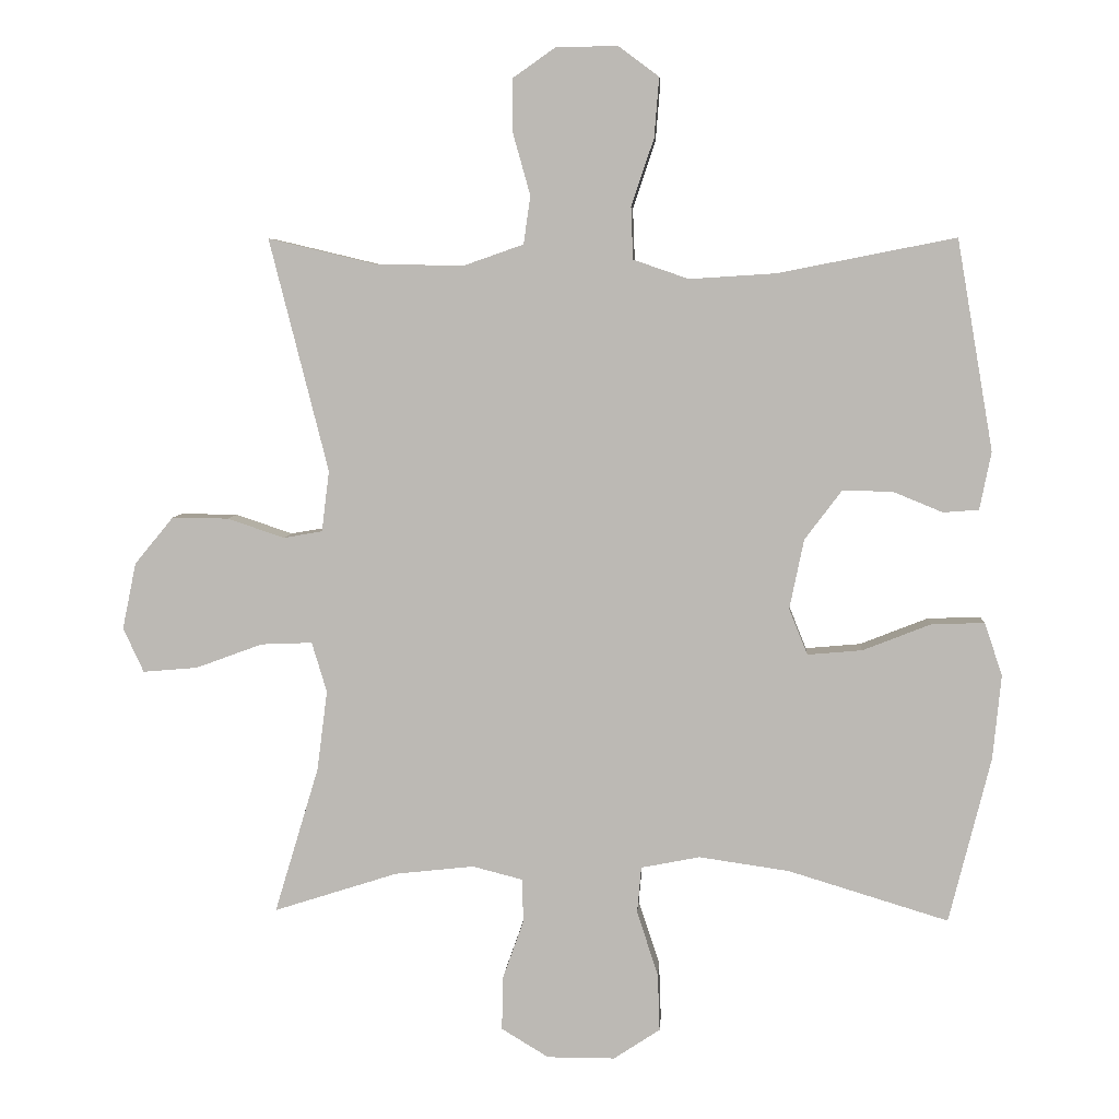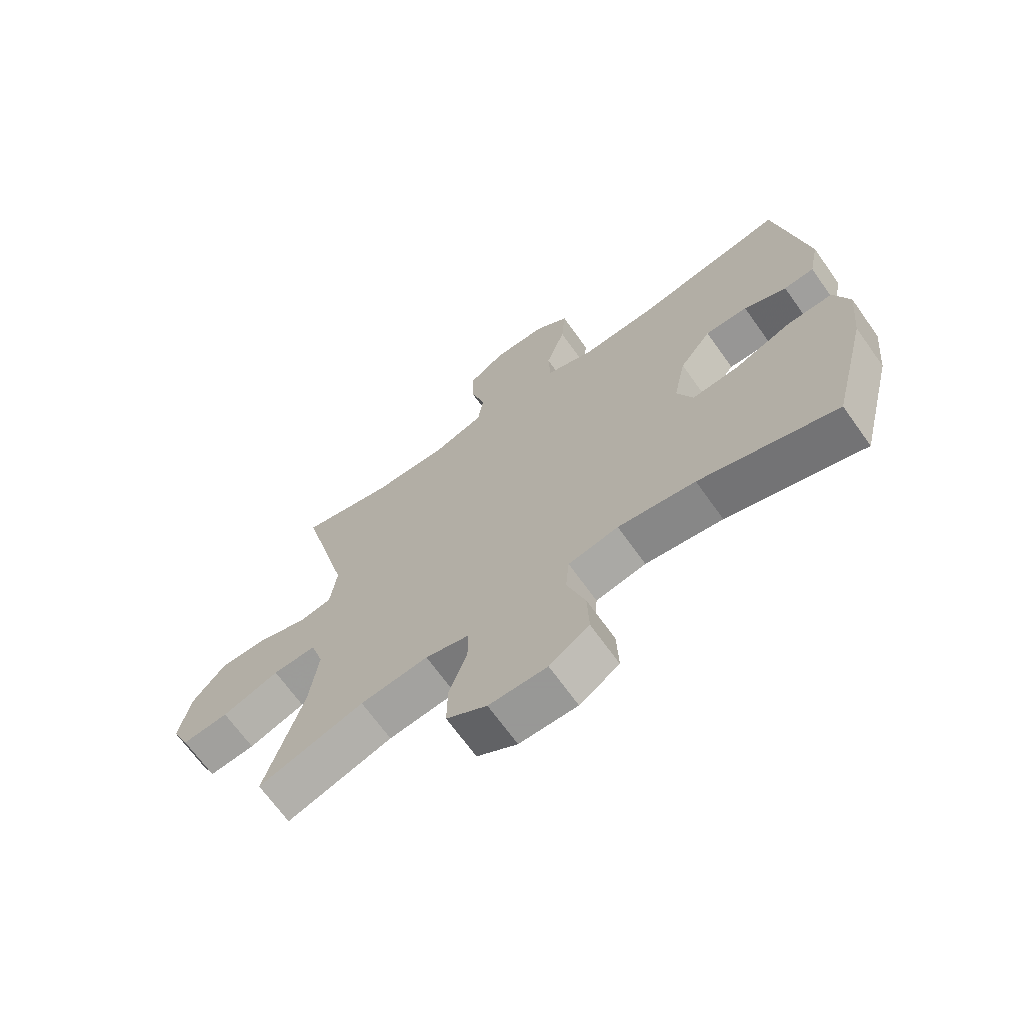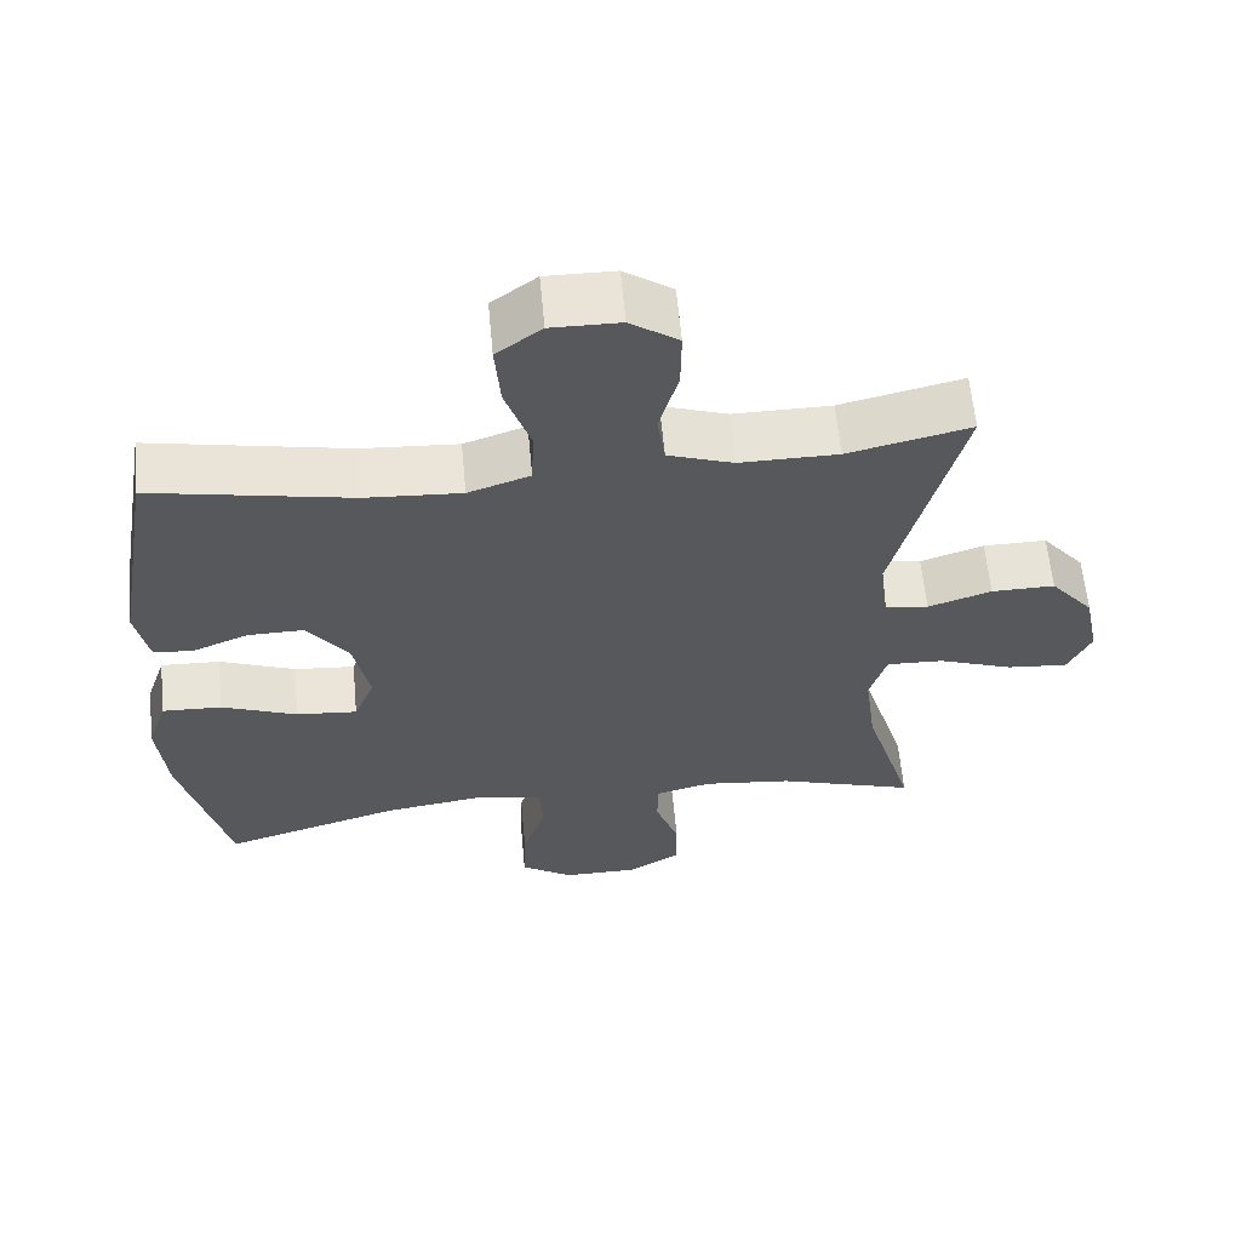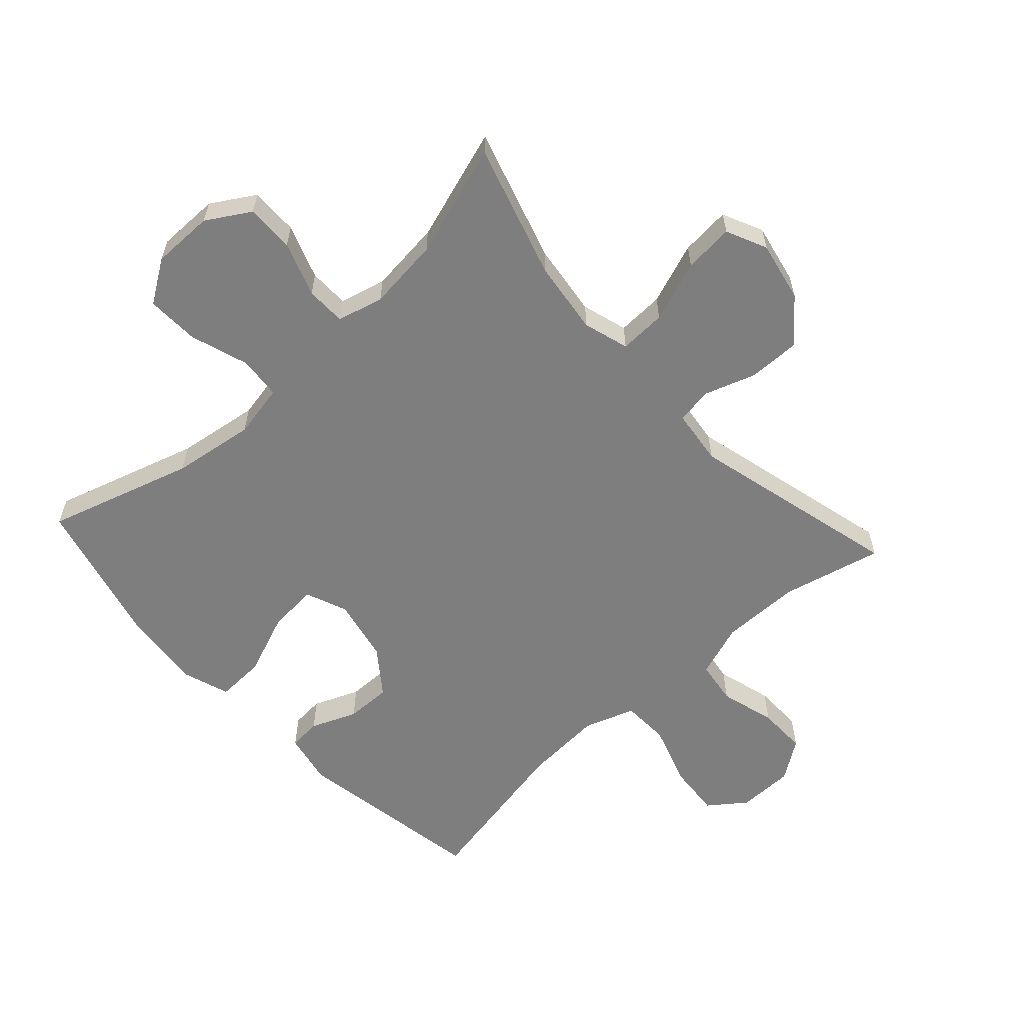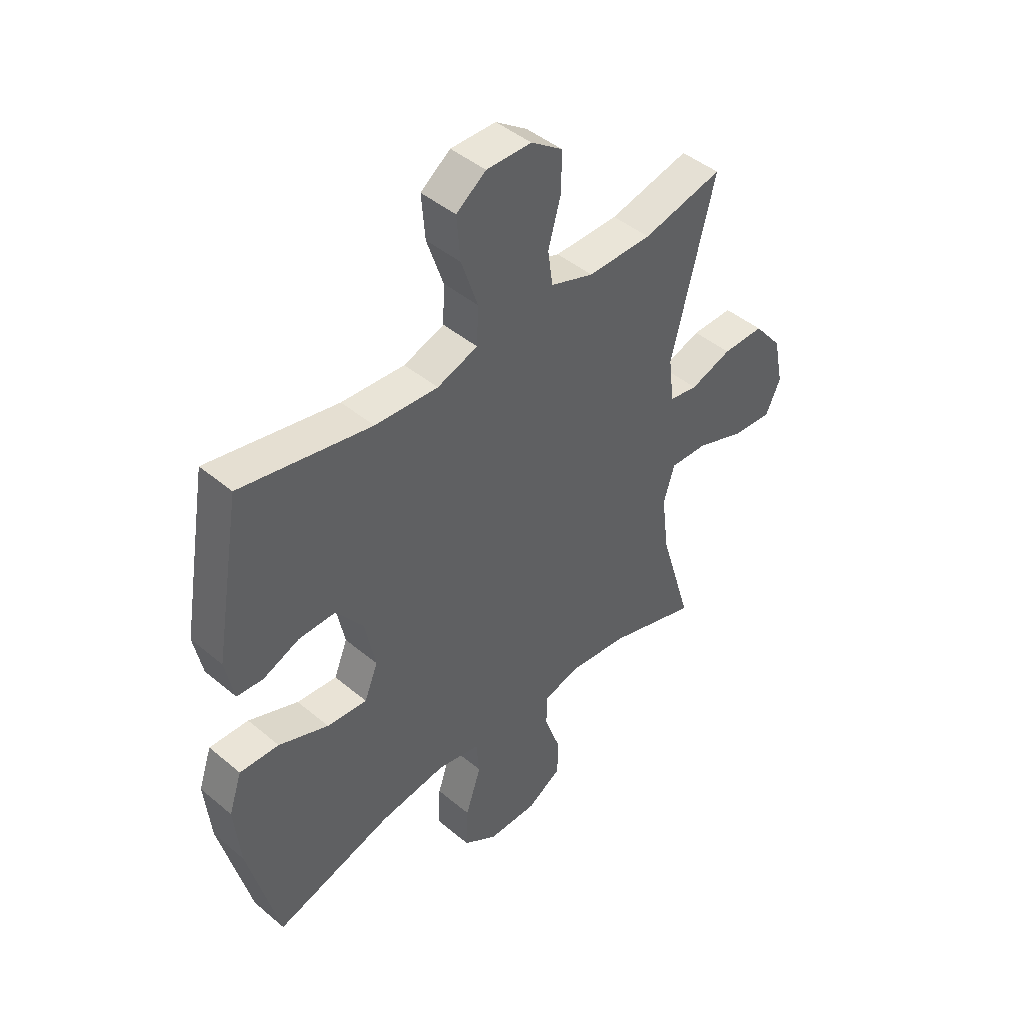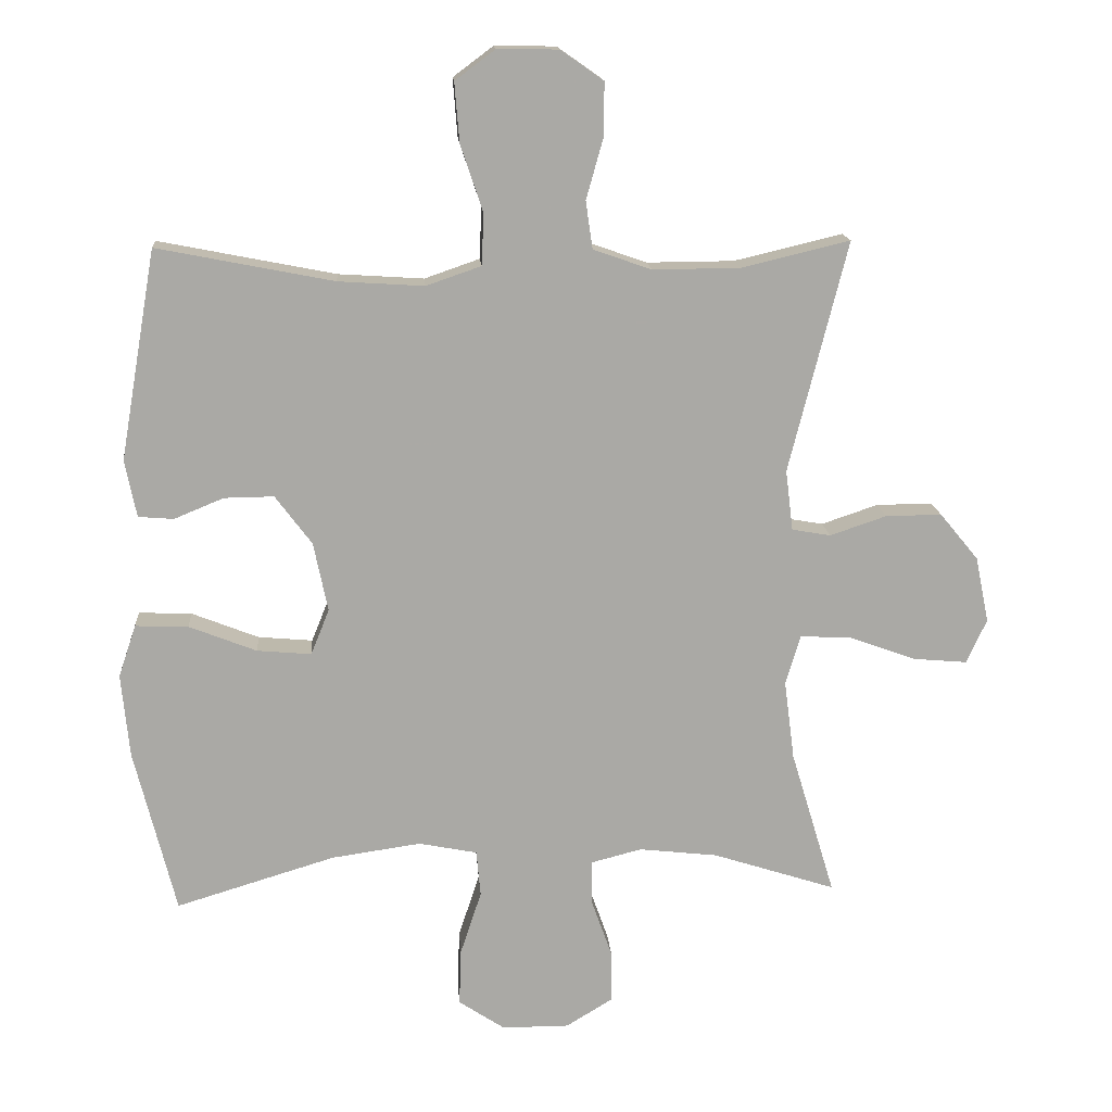
<metadata>
{"format":"obj","ext":"obj","renderer":"f3d","projection":"perspective","resolution":1024,"background":"white","views":[{"elev":5.8,"azim":3.8,"up":"+Z"},{"elev":-68.4,"azim":35.5,"up":"+Z"},{"elev":61.2,"azim":174.7,"up":"+Z"},{"elev":-59.4,"azim":-137.6,"up":"+Y"},{"elev":44.7,"azim":134.2,"up":"+Z"},{"elev":14.9,"azim":175.8,"up":"+Z"}]}
</metadata>
<code>
v 0.5 0.07 0.5
v 0.553 0.07 0.192
v 0.536 0.07 0.108
v 0.484 0.07 0.104
v 0.411 0.07 0.134
v 0.338 0.07 0.135
v 0.284 0.07 0.063
v 0.263 0.07 -0.039
v 0.29 0.07 -0.106
v 0.37 0.07 -0.099
v 0.469 0.07 -0.06
v 0.547 0.07 -0.057
v 0.573 0.07 -0.134
v 0.561 0.07 -0.257
v 0.5 0.07 -0.5
v 0.266 0.07 -0.429
v 0.134 0.07 -0.41
v 0.048 0.07 -0.427
v 0.042 0.07 -0.495
v 0.073 0.07 -0.589
v 0.076 0.07 -0.673
v 0.008 0.07 -0.718
v -0.091 0.07 -0.718
v -0.16 0.07 -0.676
v -0.159 0.07 -0.599
v -0.128 0.07 -0.512
v -0.129 0.07 -0.448
v -0.203 0.07 -0.429
v -0.319 0.07 -0.442
v -0.5 0.07 -0.5
v -0.435 0.07 -0.285
v -0.42 0.07 -0.168
v -0.442 0.07 -0.095
v -0.517 0.07 -0.098
v -0.615 0.07 -0.134
v -0.695 0.07 -0.141
v -0.725 0.07 -0.076
v -0.705 0.07 0.021
v -0.648 0.07 0.09
v -0.565 0.07 0.089
v -0.482 0.07 0.061
v -0.425 0.07 0.071
v -0.414 0.07 0.16
v -0.5 0.07 0.5
v -0.34 0.07 0.462
v -0.212 0.07 0.461
v -0.126 0.07 0.491
v -0.116 0.07 0.561
v -0.141 0.07 0.65
v -0.142 0.07 0.729
v -0.079 0.07 0.773
v 0.011 0.07 0.774
v 0.07 0.07 0.73
v 0.063 0.07 0.643
v 0.03 0.07 0.545
v 0.033 0.07 0.469
v 0.114 0.07 0.441
v 0.24 0.07 0.449
v 0.5 0 0.5
v 0.553 0 0.192
v 0.536 0 0.108
v 0.484 0 0.104
v 0.411 0 0.134
v 0.338 0 0.135
v 0.284 0 0.063
v 0.263 0 -0.039
v 0.29 0 -0.106
v 0.37 0 -0.099
v 0.469 0 -0.06
v 0.547 0 -0.057
v 0.573 0 -0.134
v 0.561 0 -0.257
v 0.5 0 -0.5
v 0.266 0 -0.429
v 0.134 0 -0.41
v 0.048 0 -0.427
v 0.042 0 -0.495
v 0.073 0 -0.589
v 0.076 0 -0.673
v 0.008 0 -0.718
v -0.091 0 -0.718
v -0.16 0 -0.676
v -0.159 0 -0.599
v -0.128 0 -0.512
v -0.129 0 -0.448
v -0.203 0 -0.429
v -0.319 0 -0.442
v -0.5 0 -0.5
v -0.435 0 -0.285
v -0.42 0 -0.168
v -0.442 0 -0.095
v -0.517 0 -0.098
v -0.615 0 -0.134
v -0.695 0 -0.141
v -0.725 0 -0.076
v -0.705 0 0.021
v -0.648 0 0.09
v -0.565 0 0.089
v -0.482 0 0.061
v -0.425 0 0.071
v -0.414 0 0.16
v -0.5 0 0.5
v -0.34 0 0.462
v -0.212 0 0.461
v -0.126 0 0.491
v -0.116 0 0.561
v -0.141 0 0.65
v -0.142 0 0.729
v -0.079 0 0.773
v 0.011 0 0.774
v 0.07 0 0.73
v 0.063 0 0.643
v 0.03 0 0.545
v 0.033 0 0.469
v 0.114 0 0.441
v 0.24 0 0.449
f 52 53 54 55
f 52 55 56
f 51 52 56
f 48 49 50 51
f 47 48 51 56
f 46 47 56 57
f 43 44 45
f 42 43 45 46
f 38 39 40 41
f 38 41 42
f 37 38 42
f 34 35 36 37
f 33 34 37 42
f 32 33 42 46
f 29 30 31
f 28 29 31 32
f 27 28 32 46
f 23 24 25 26
f 23 26 27
f 19 20 21 22
f 18 19 22 23
f 13 14 15 16
f 13 16 17
f 10 11 12 13
f 9 10 13 17
f 8 9 17 18
f 2 3 4 5
f 58 1 2 5
f 57 58 5 6
f 18 23 27 46
f 7 8 18 46
f 6 7 46 57
f 113 112 111 110
f 114 113 110
f 114 110 109
f 109 108 107 106
f 114 109 106 105
f 115 114 105 104
f 103 102 101
f 104 103 101 100
f 99 98 97 96
f 100 99 96
f 100 96 95
f 95 94 93 92
f 100 95 92 91
f 104 100 91 90
f 89 88 87
f 90 89 87 86
f 104 90 86 85
f 84 83 82 81
f 85 84 81
f 80 79 78 77
f 81 80 77 76
f 74 73 72 71
f 75 74 71
f 71 70 69 68
f 75 71 68 67
f 76 75 67 66
f 63 62 61 60
f 63 60 59 116
f 64 63 116 115
f 104 85 81 76
f 104 76 66 65
f 115 104 65 64
f 1 59 60 2
f 2 60 61 3
f 3 61 62 4
f 4 62 63 5
f 5 63 64 6
f 6 64 65 7
f 7 65 66 8
f 8 66 67 9
f 9 67 68 10
f 10 68 69 11
f 11 69 70 12
f 12 70 71 13
f 13 71 72 14
f 14 72 73 15
f 15 73 74 16
f 16 74 75 17
f 17 75 76 18
f 18 76 77 19
f 19 77 78 20
f 20 78 79 21
f 21 79 80 22
f 22 80 81 23
f 23 81 82 24
f 24 82 83 25
f 25 83 84 26
f 26 84 85 27
f 27 85 86 28
f 28 86 87 29
f 29 87 88 30
f 30 88 89 31
f 31 89 90 32
f 32 90 91 33
f 33 91 92 34
f 34 92 93 35
f 35 93 94 36
f 36 94 95 37
f 37 95 96 38
f 38 96 97 39
f 39 97 98 40
f 40 98 99 41
f 41 99 100 42
f 42 100 101 43
f 43 101 102 44
f 44 102 103 45
f 45 103 104 46
f 46 104 105 47
f 47 105 106 48
f 48 106 107 49
f 49 107 108 50
f 50 108 109 51
f 51 109 110 52
f 52 110 111 53
f 53 111 112 54
f 54 112 113 55
f 55 113 114 56
f 56 114 115 57
f 57 115 116 58
f 58 116 59 1

</code>
